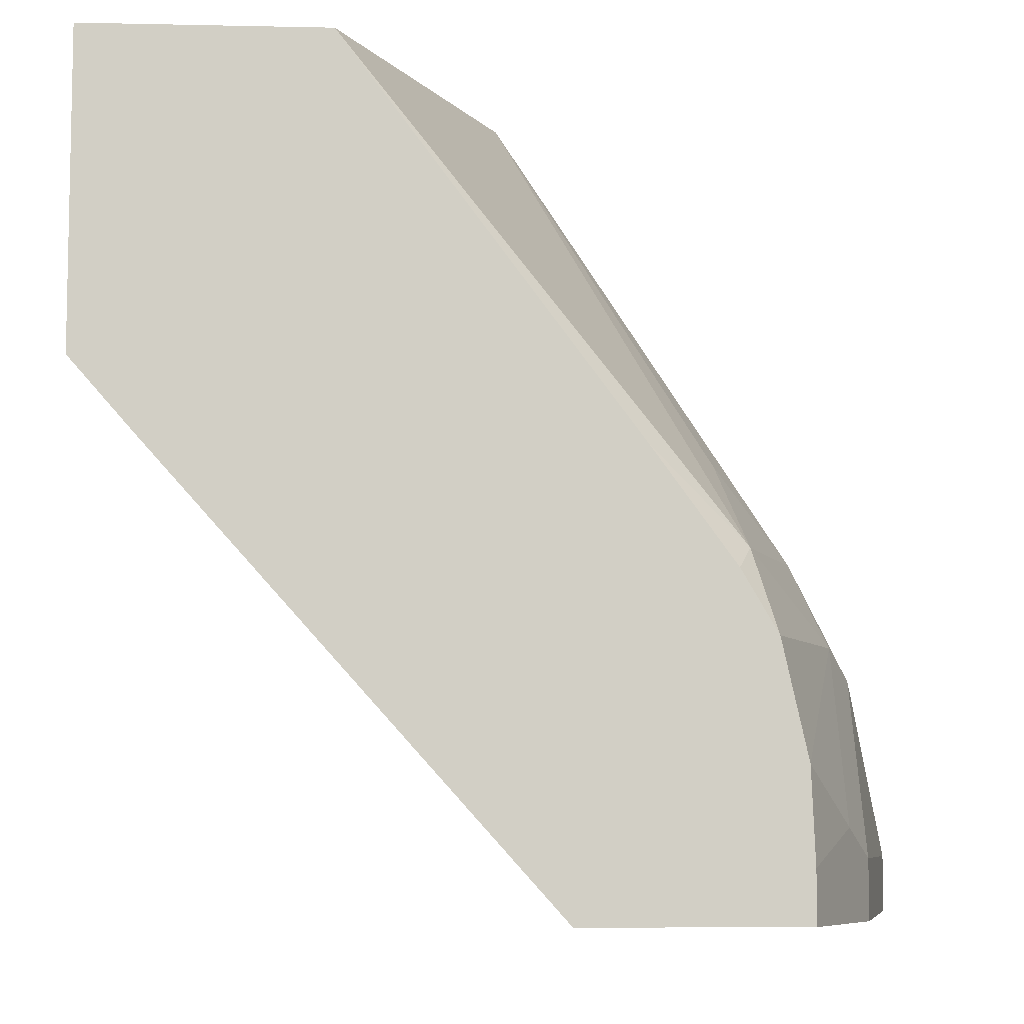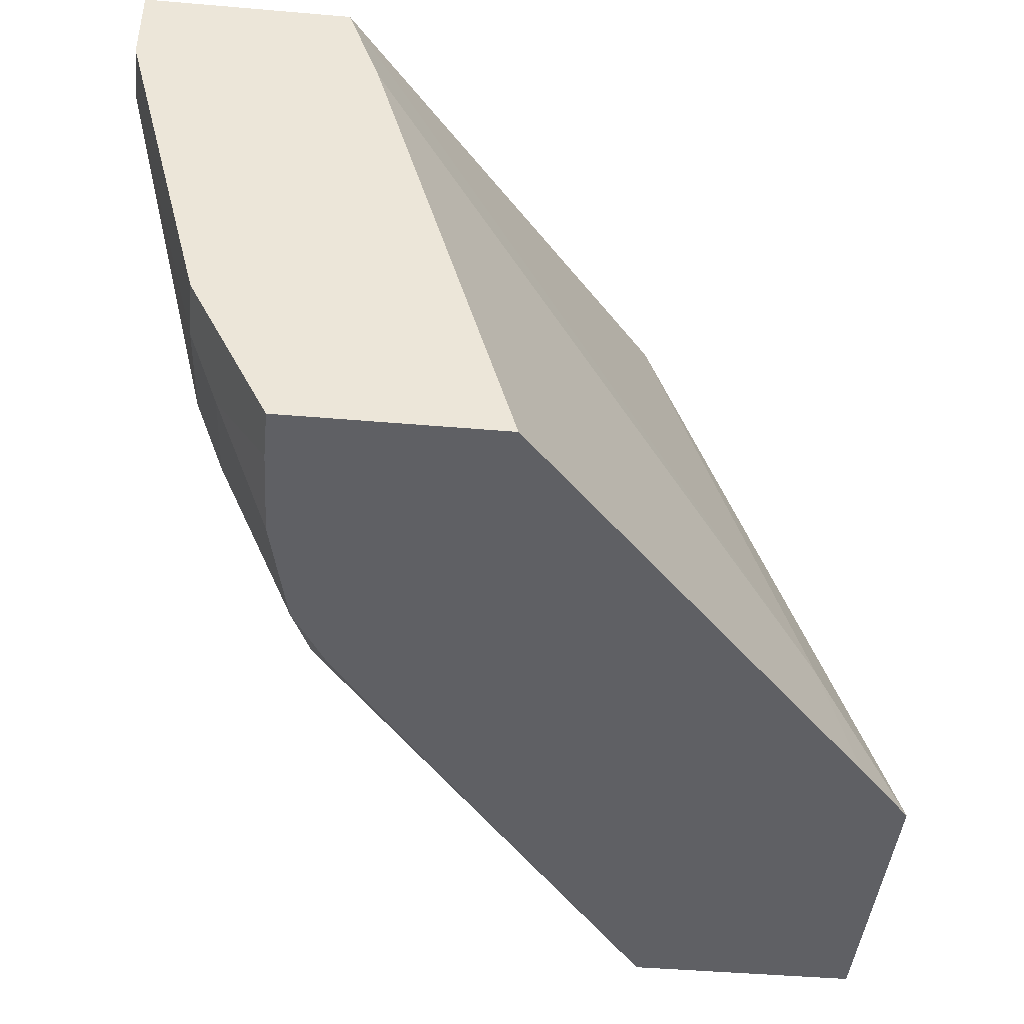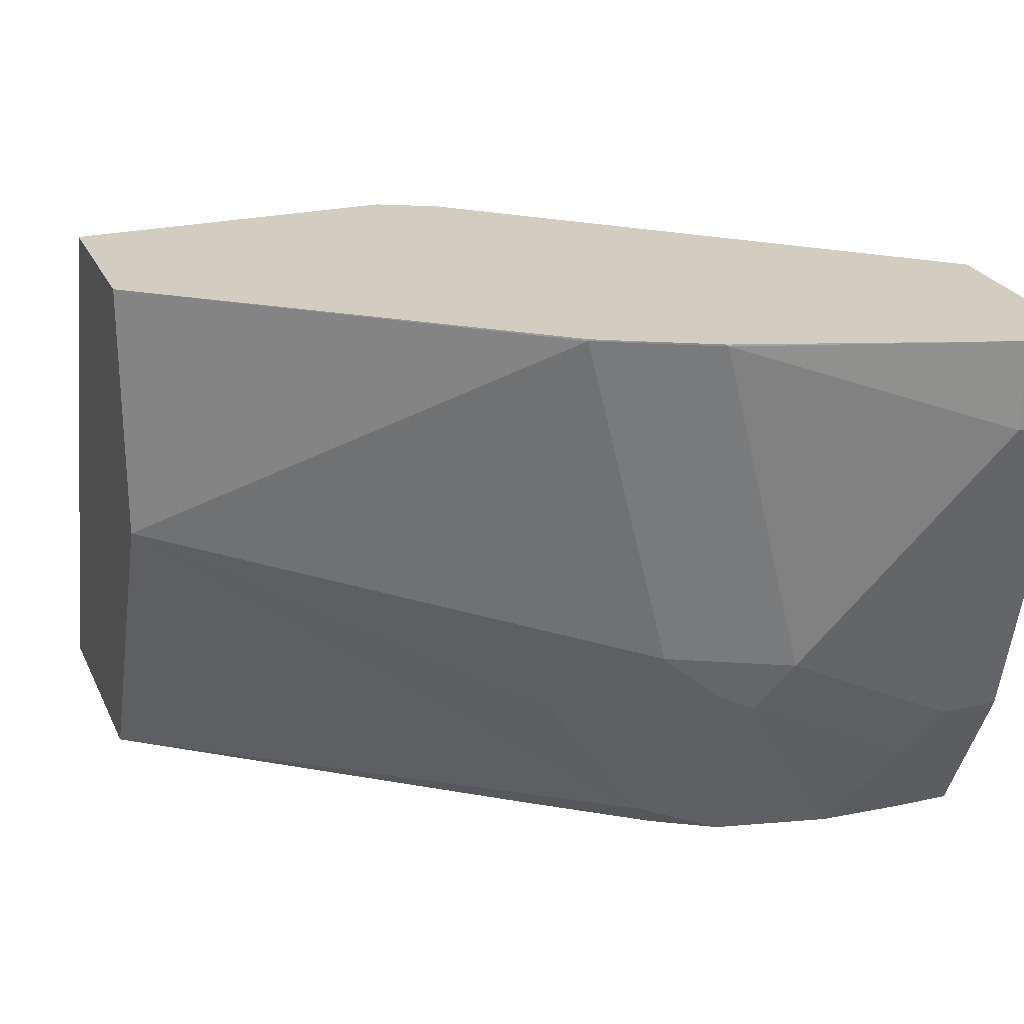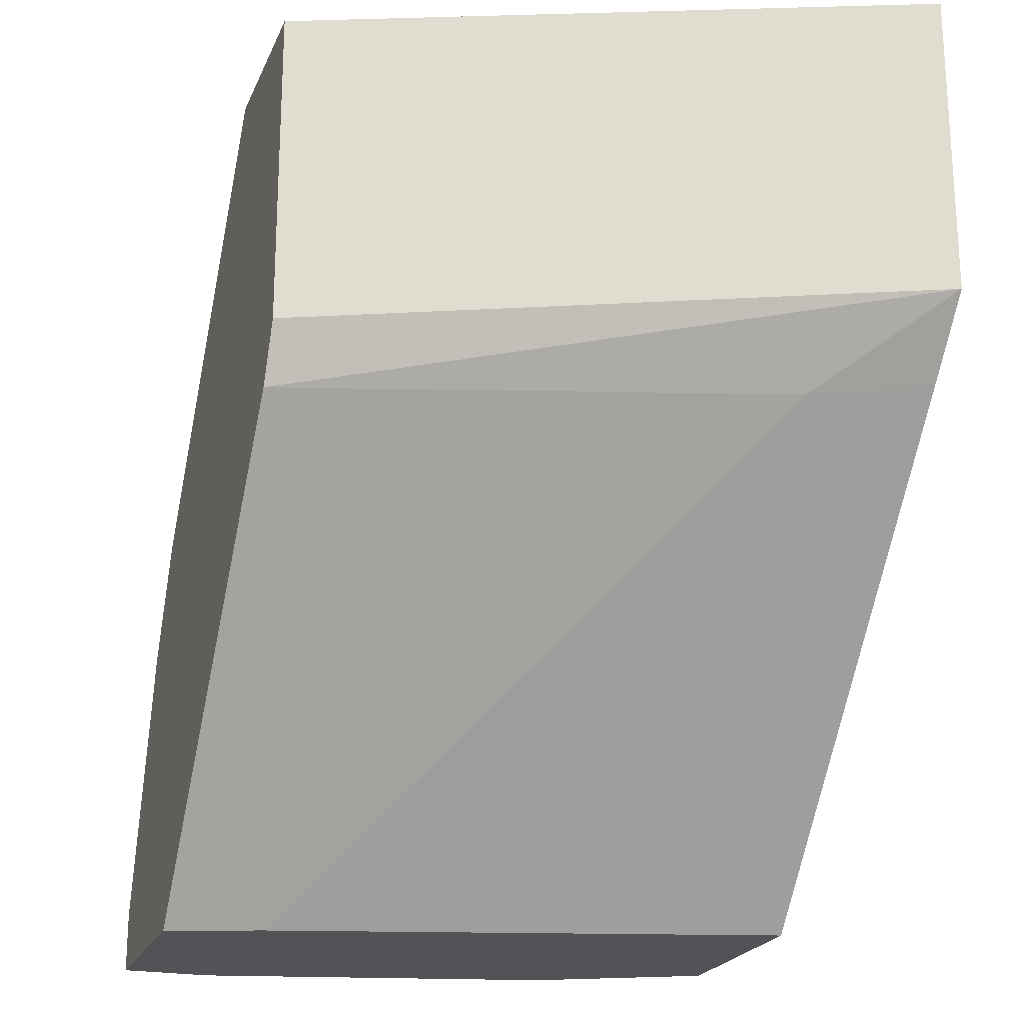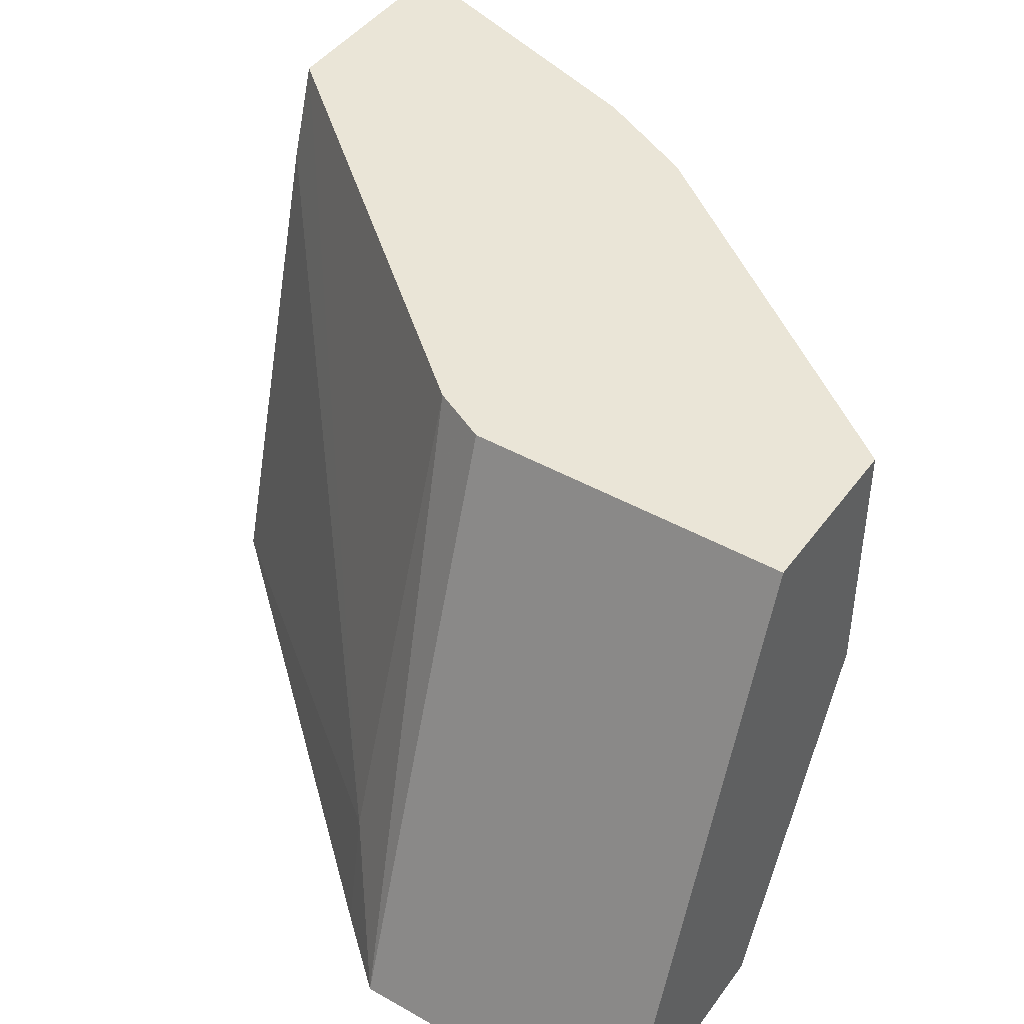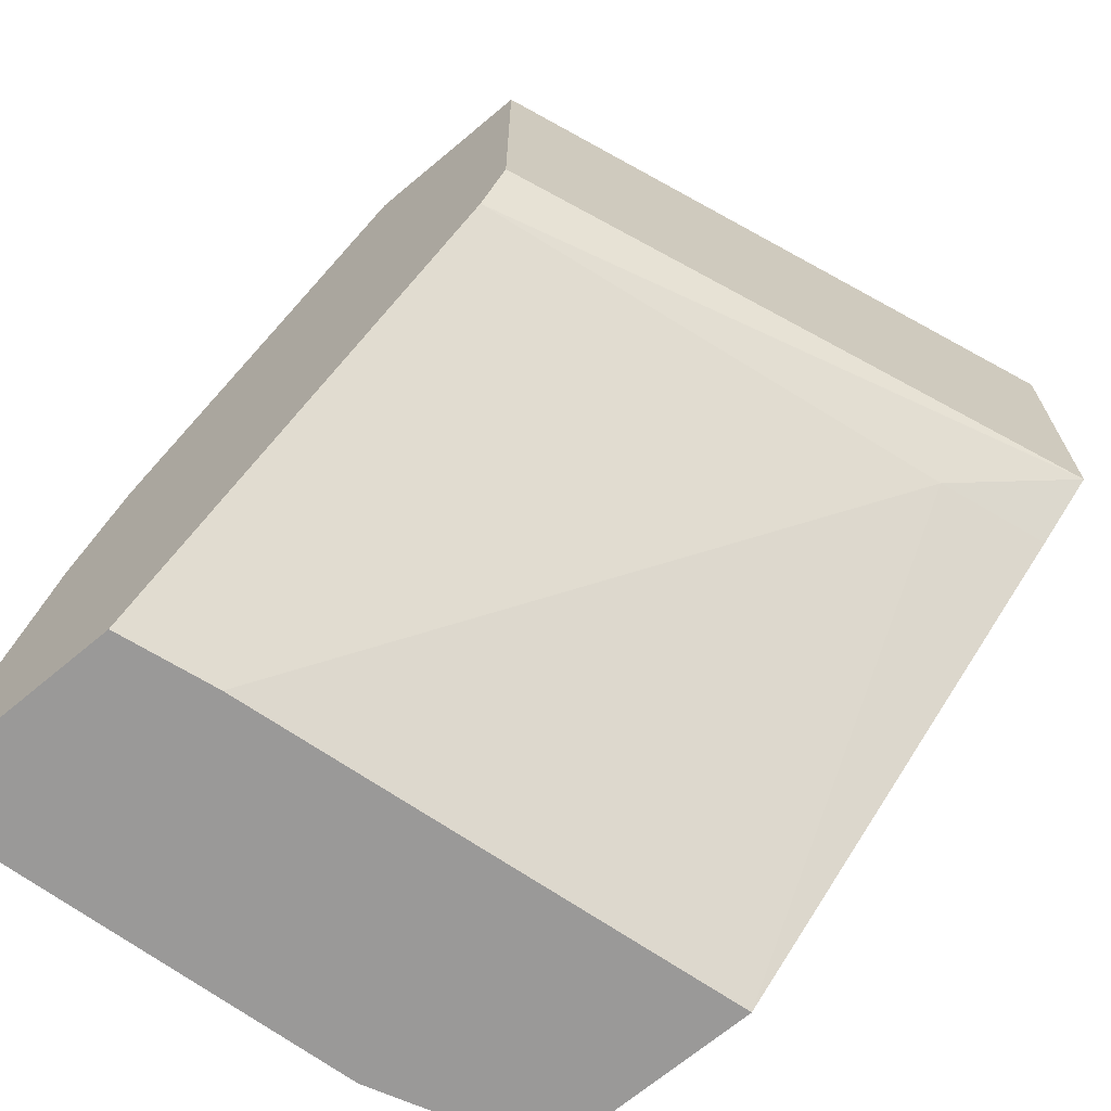
<metadata>
{"format":"obj","ext":"obj","renderer":"f3d","projection":"perspective","resolution":1024,"background":"white","views":[{"elev":-7.5,"azim":176.5,"up":"+Y"},{"elev":-43.8,"azim":-5.8,"up":"+Z"},{"elev":24.7,"azim":-110.4,"up":"+Z"},{"elev":-21.7,"azim":71.6,"up":"+Y"},{"elev":44.1,"azim":123.5,"up":"+Z"},{"elev":-69.1,"azim":39.9,"up":"+Y"}]}
</metadata>
<code>
v -0.1317 0.3053 -0.1416
v -0.1317 0.2318 -0.1416
v -0.1885 0.3053 -0.1416
v -0.1867 0.3053 0.0004435
v -0.1556 0.2126 -0.1141
v -0.1464 0.215 -0.1416
v -0.1867 0.2282 0.0004435
v -0.1936 0.2143 0.0004435
v -0.2282 0.3053 -0.06224
v -0.257 0.2137 -0.1416
v -0.28 0.1919 -0.1348
v -0.2282 0.3053 0.0004435
v -0.2818 0.1103 0.0004435
v -0.2739 0.1103 -0.02259
v -0.2403 0.1103 -0.1416
v -0.2766 0.2143 -0.1037
v -0.2973 0.1936 -0.08296
v -0.2973 0.2143 -1.37e-06
v -0.2766 0.1868 -0.1416
v -0.2852 0.1722 -0.1416
v -0.3042 0.1729 -0.0968
v -0.2852 0.1893 -0.1244
v -0.2973 0.2142 0.0004435
v -0.3319 0.1103 0.0004435
v -0.2922 0.1103 -0.1416
v -0.3008 0.1815 -0.09334
v -0.3042 0.1798 -0.08296
v -0.3042 0.2005 -1.37e-06
v -0.3043 0.2004 0.0004435
v -0.2913 0.1447 -0.1416
v -0.3042 0.1314 -0.1175
v -0.3111 0.1659 -0.08296
v -0.3319 0.1245 0.0004435
v -0.3319 0.1103 -0.02076
v -0.3045 0.1103 -0.1169
v -0.2922 0.1226 -0.1416
v -0.3111 0.1867 -1.37e-06
v -0.3109 0.1871 0.0004435
v -0.3111 0.1245 -0.1037
v -0.3319 0.1245 -0.02076
v -0.3111 0.1103 -0.1037
f 18 28 29
f 17 28 18
f 11 19 20
f 20 30 21
f 21 31 39
f 17 27 28
f 18 29 23
f 17 26 27
f 13 24 34
f 13 15 14
f 13 25 15
f 13 35 25
f 13 41 35
f 13 34 41
f 21 39 32
f 12 18 23
f 17 22 26
f 21 32 26
f 28 37 38
f 21 30 31
f 35 39 36
f 35 41 39
f 34 40 39
f 33 37 40
f 33 38 37
f 32 40 37
f 32 39 40
f 21 26 22
f 31 36 39
f 28 38 29
f 27 37 28
f 27 32 37
f 26 32 27
f 25 35 36
f 24 40 34
f 24 33 40
f 30 36 31
f 34 39 41
f 11 17 16
f 11 21 22
f 2 7 8
f 2 5 6
f 1 7 2
f 1 4 7
f 1 12 4
f 1 9 12
f 1 3 9
f 2 8 5
f 1 10 3
f 1 20 19
f 1 30 20
f 1 36 30
f 1 25 36
f 1 15 25
f 1 2 6
f 11 22 17
f 1 19 10
f 3 10 11
f 1 6 15
f 4 12 23
f 3 11 9
f 9 18 12
f 9 17 18
f 9 16 17
f 9 11 16
f 5 15 6
f 5 14 15
f 5 13 14
f 10 19 11
f 4 8 7
f 4 23 29
f 5 8 13
f 4 29 38
f 11 20 21
f 4 33 24
f 4 24 13
f 4 13 8
f 4 38 33

</code>
